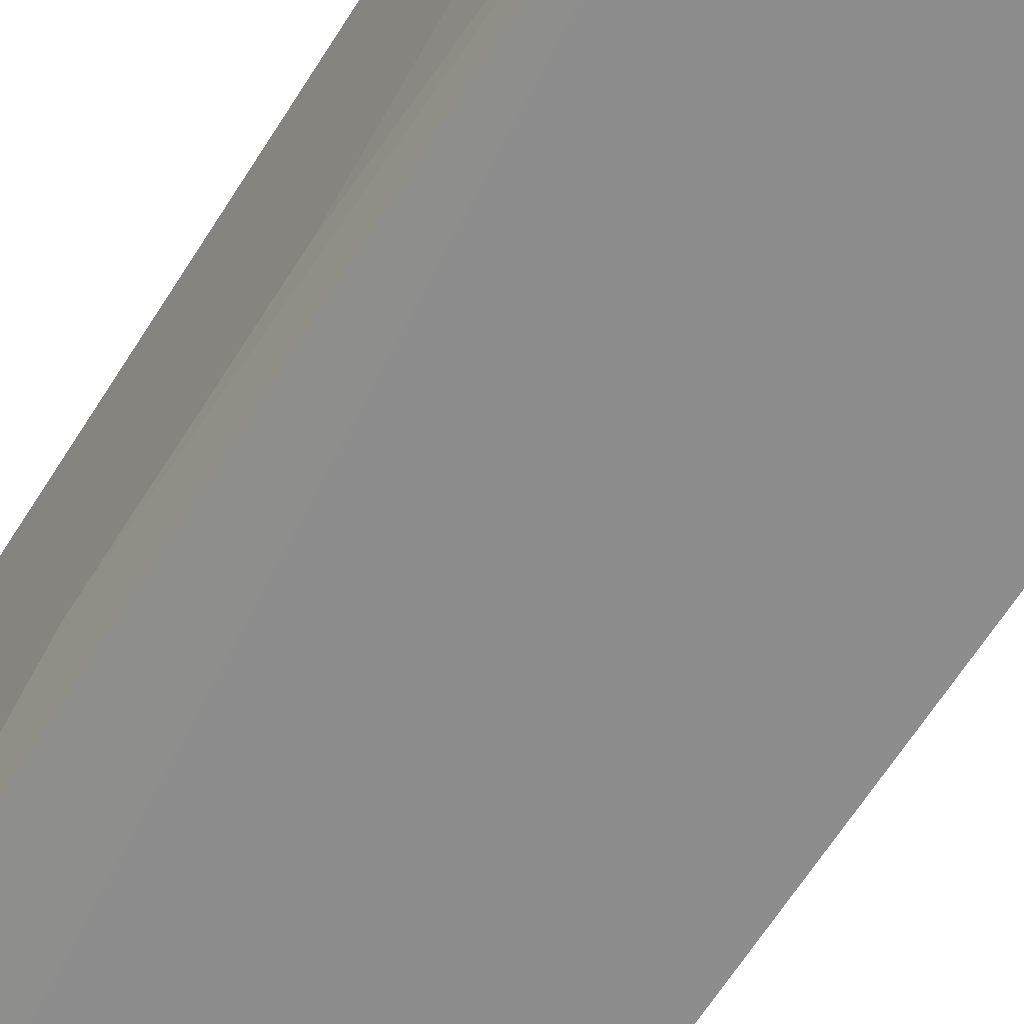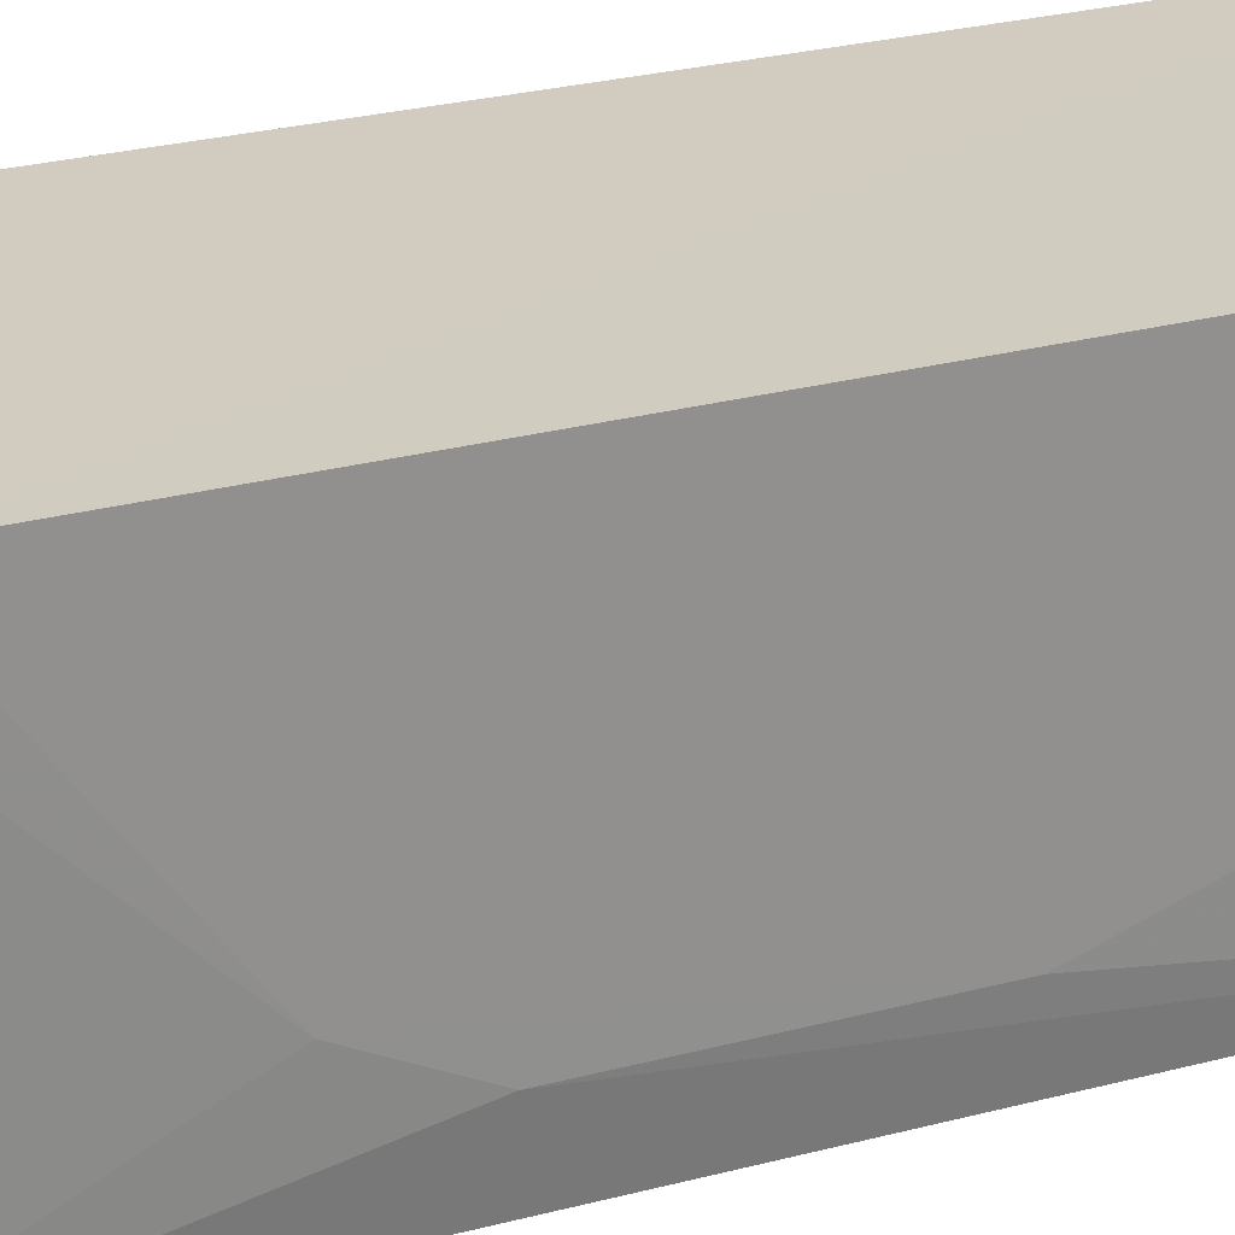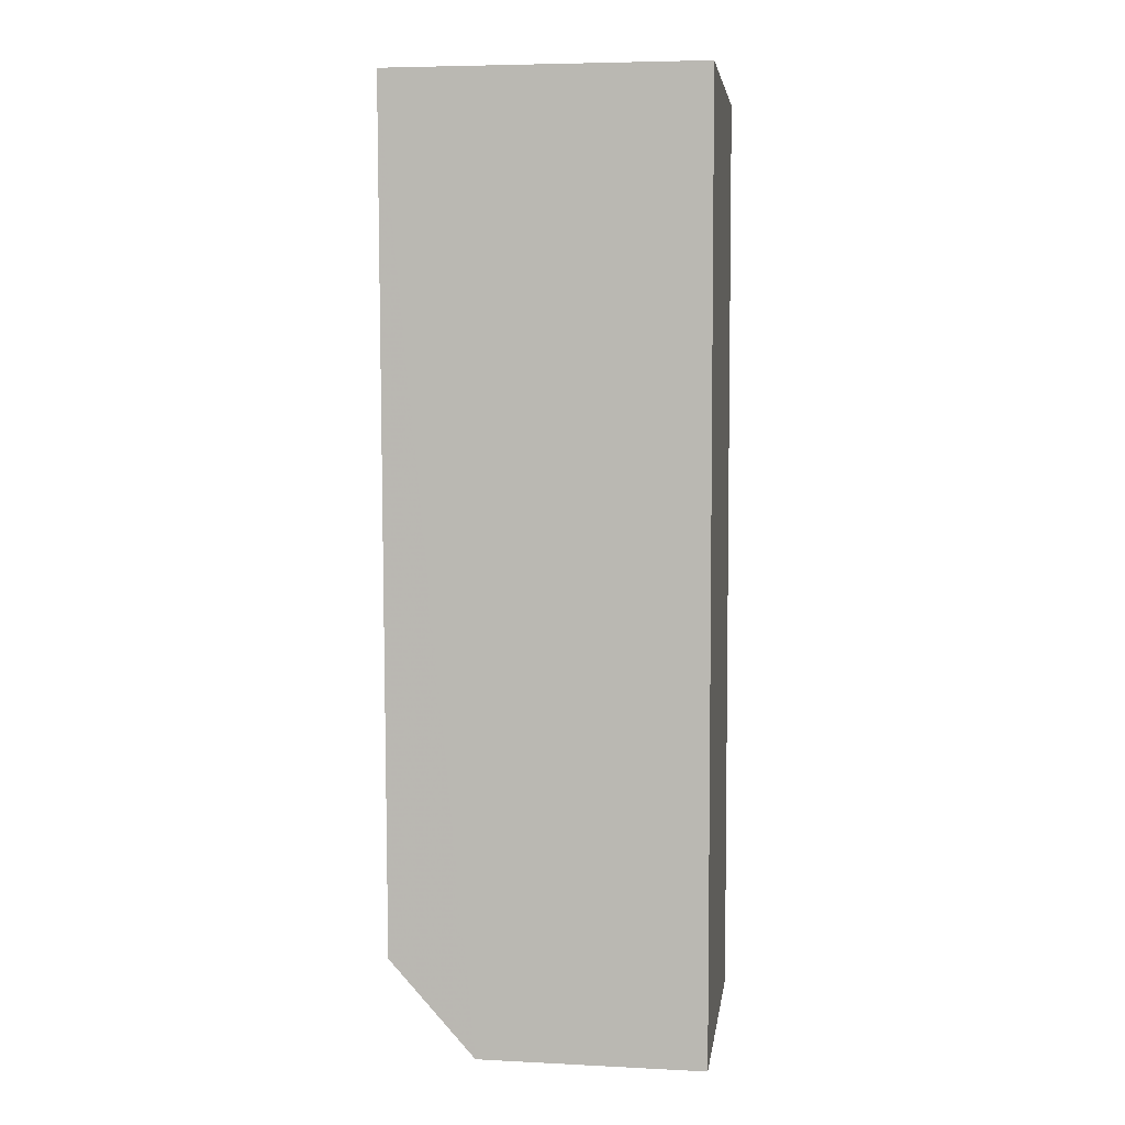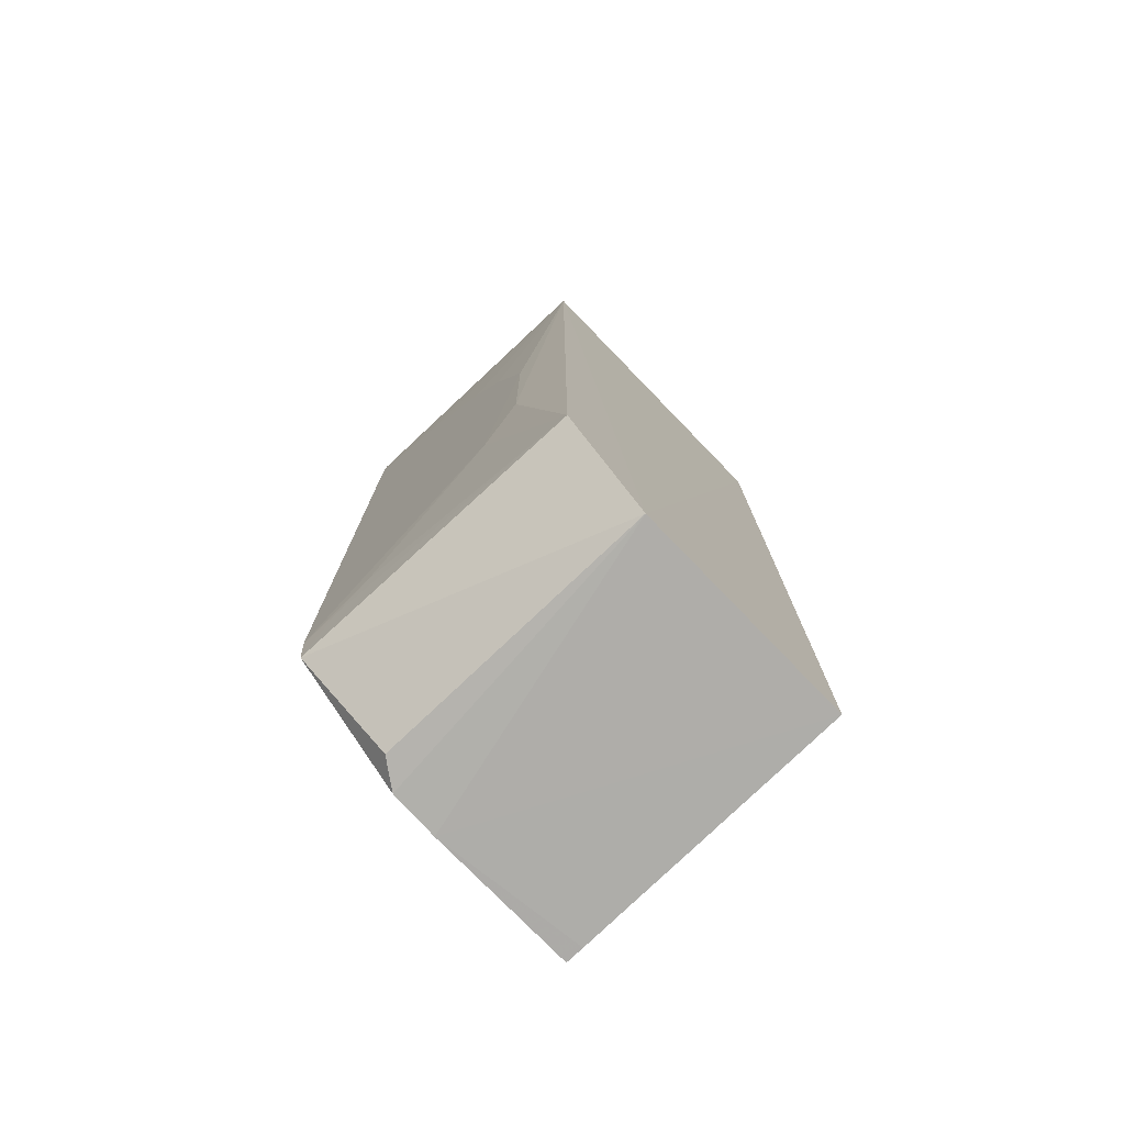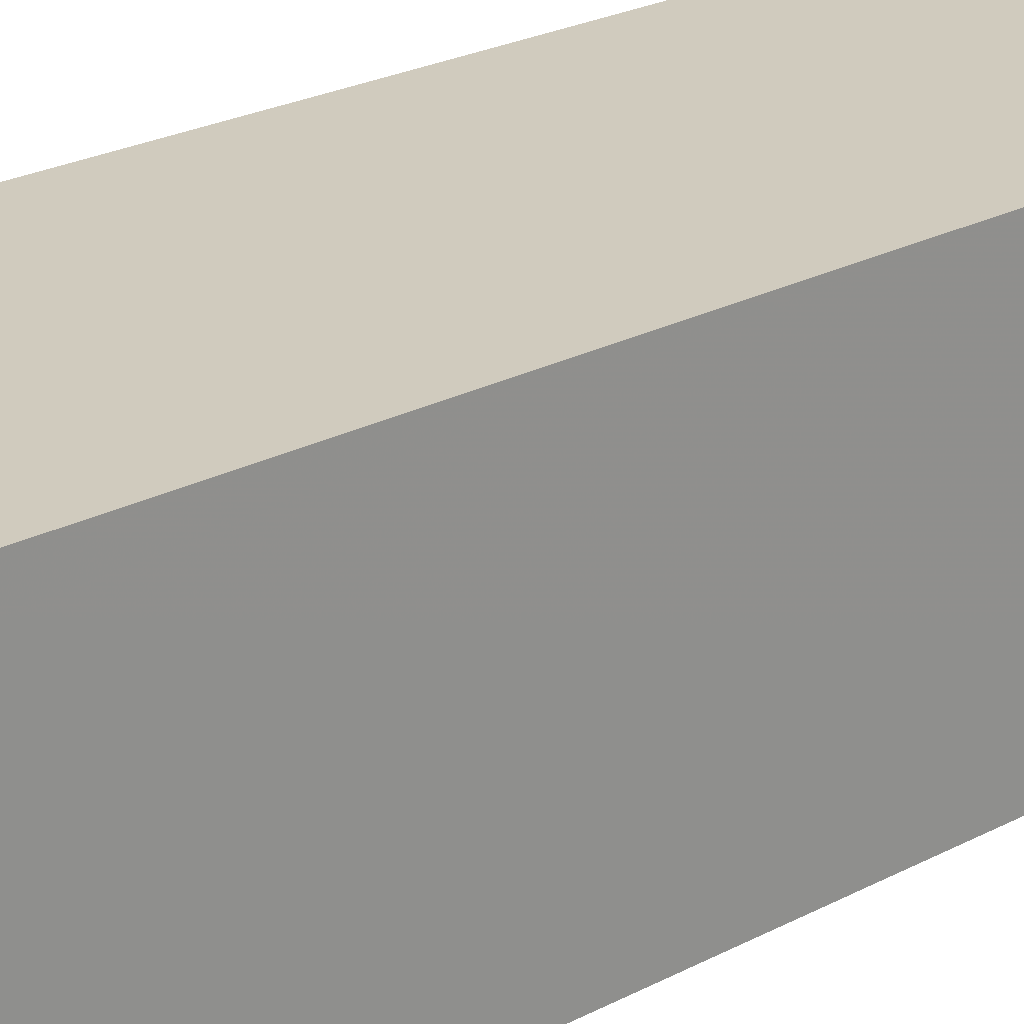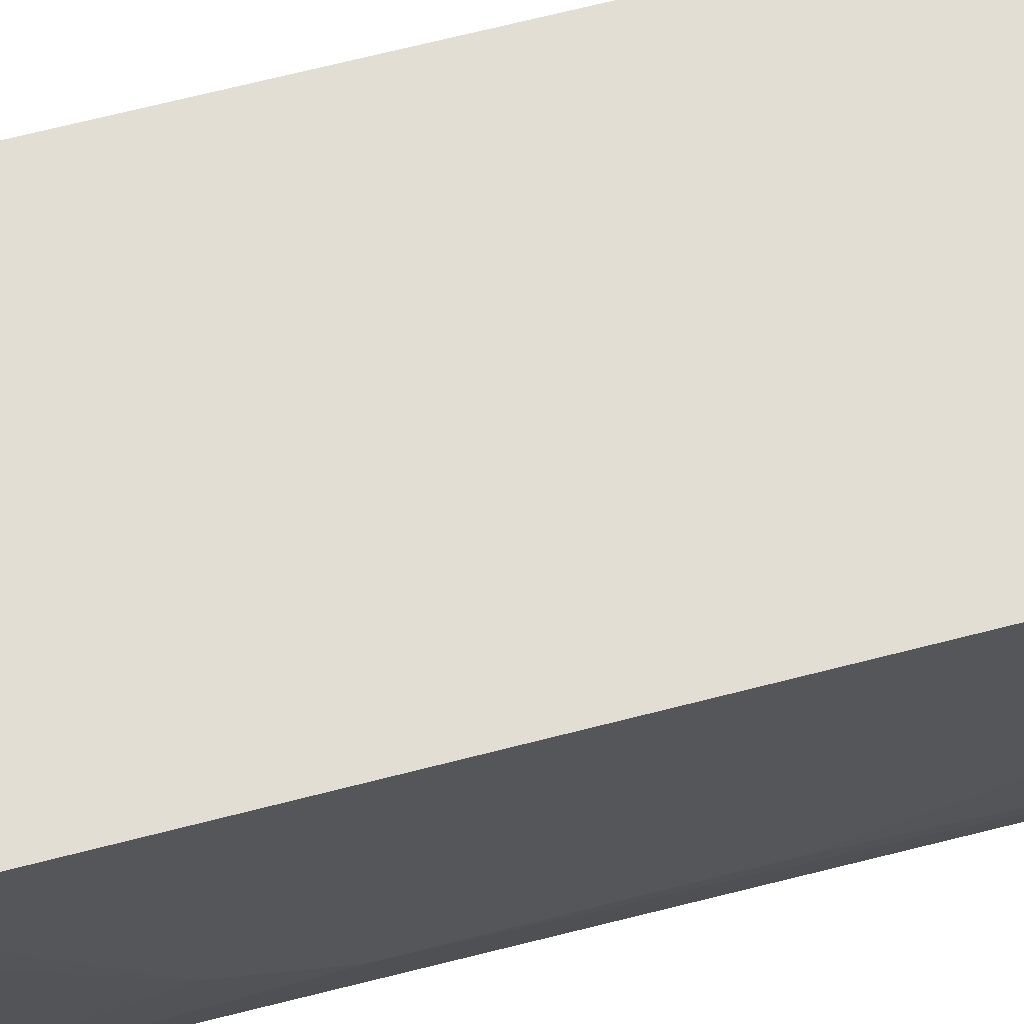
<metadata>
{"format":"obj","ext":"obj","renderer":"f3d","projection":"perspective","resolution":1024,"background":"white","views":[{"elev":-64.6,"azim":-32.2,"up":"+Y"},{"elev":24.3,"azim":-114.5,"up":"+Y"},{"elev":5.2,"azim":7.8,"up":"+Z"},{"elev":-76.5,"azim":-45.9,"up":"+Z"},{"elev":23.5,"azim":48.1,"up":"+Y"},{"elev":67.4,"azim":-104.5,"up":"+Y"}]}
</metadata>
<code>
v -0.02923 0.00104 0.09484
v -0.02923 -0.02901 0.09484
v -0.02922 -0.0008517 0.0003778
v -0.04908 0.0009418 0.0007122
v -0.061 0.001042 0.09484
v -0.05157 -0.02906 0.0008253
v -0.02922 0.001026 0.0003969
v -0.0292 -0.02904 0.0006658
v -0.04426 0.001037 0.0004353
v -0.06088 0.001047 0.01034
v -0.06048 -0.029 0.09483
v -0.06114 0.001086 0.0142
v -0.05176 -0.0008709 0.001028
v -0.06009 -0.02899 0.01038
v -0.06113 0.001063 0.09102
v -0.06105 -0.002659 0.01419
v -0.0611 -0.02332 0.05726
v -0.06109 -0.01582 0.07603
v -0.06109 -0.01957 0.02913
v -0.06108 -0.0233 0.03664
v -0.0611 -0.01956 0.06853
v -0.0611 -0.00831 0.08542
v -0.06105 -0.006416 0.01607
f 5 2 1
f 8 2 6
f 8 3 7
f 8 7 1
f 8 1 2
f 9 6 4
f 9 8 6
f 9 3 8
f 9 7 3
f 10 9 4
f 11 6 2
f 11 2 5
f 12 1 7
f 12 7 9
f 12 9 10
f 13 10 4
f 13 4 6
f 13 6 10
f 14 10 6
f 14 6 11
f 15 5 1
f 15 1 12
f 15 11 5
f 16 12 10
f 16 10 14
f 17 15 12
f 19 17 12
f 20 14 11
f 20 11 17
f 20 19 14
f 20 17 19
f 21 17 11
f 21 11 18
f 21 18 15
f 21 15 17
f 22 18 11
f 22 11 15
f 22 15 18
f 23 19 12
f 23 12 16
f 23 16 14
f 23 14 19

</code>
